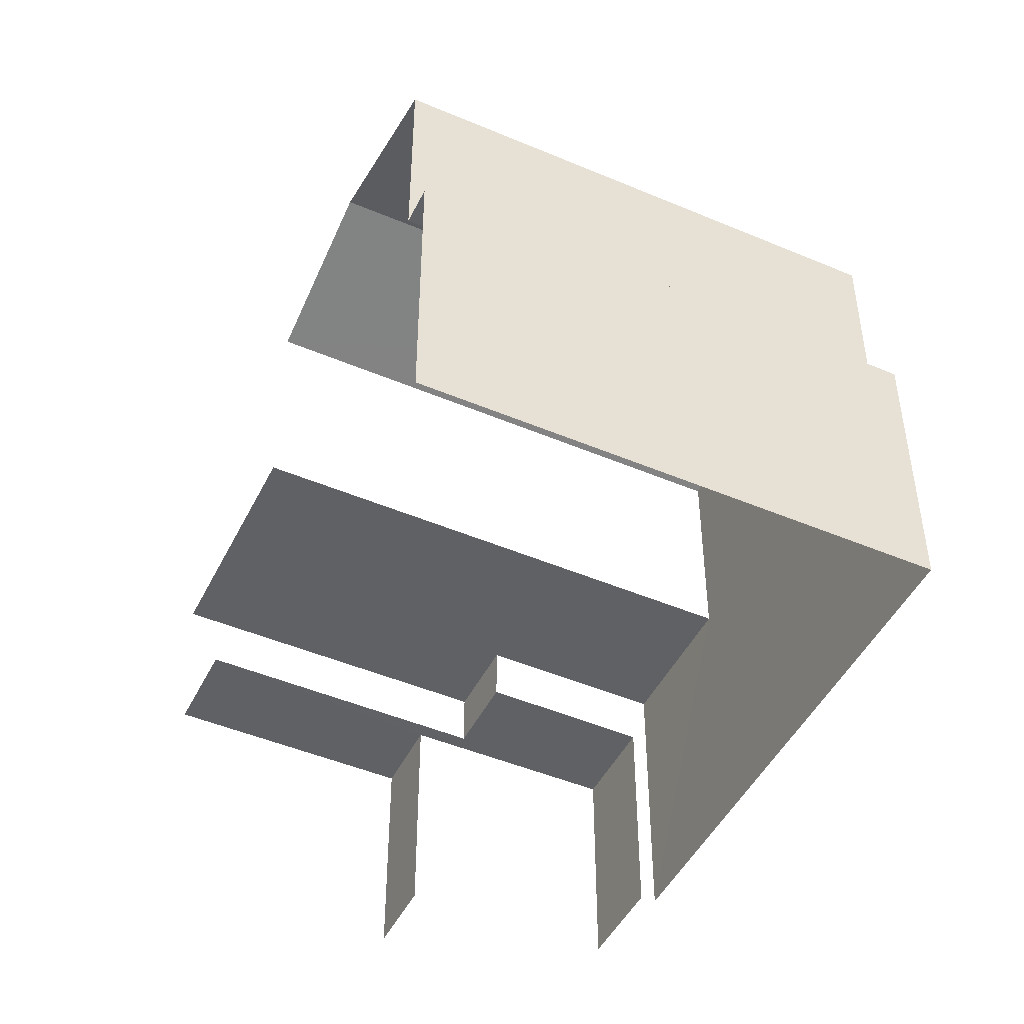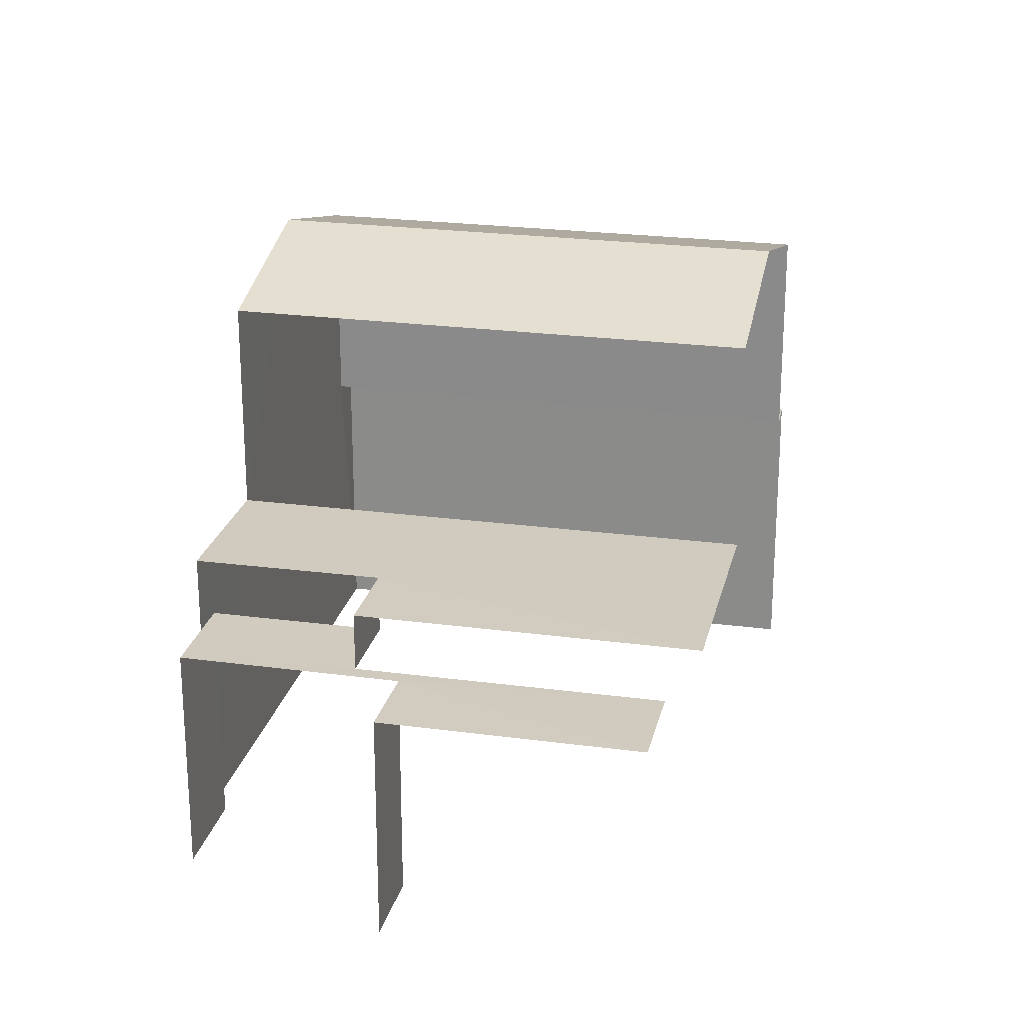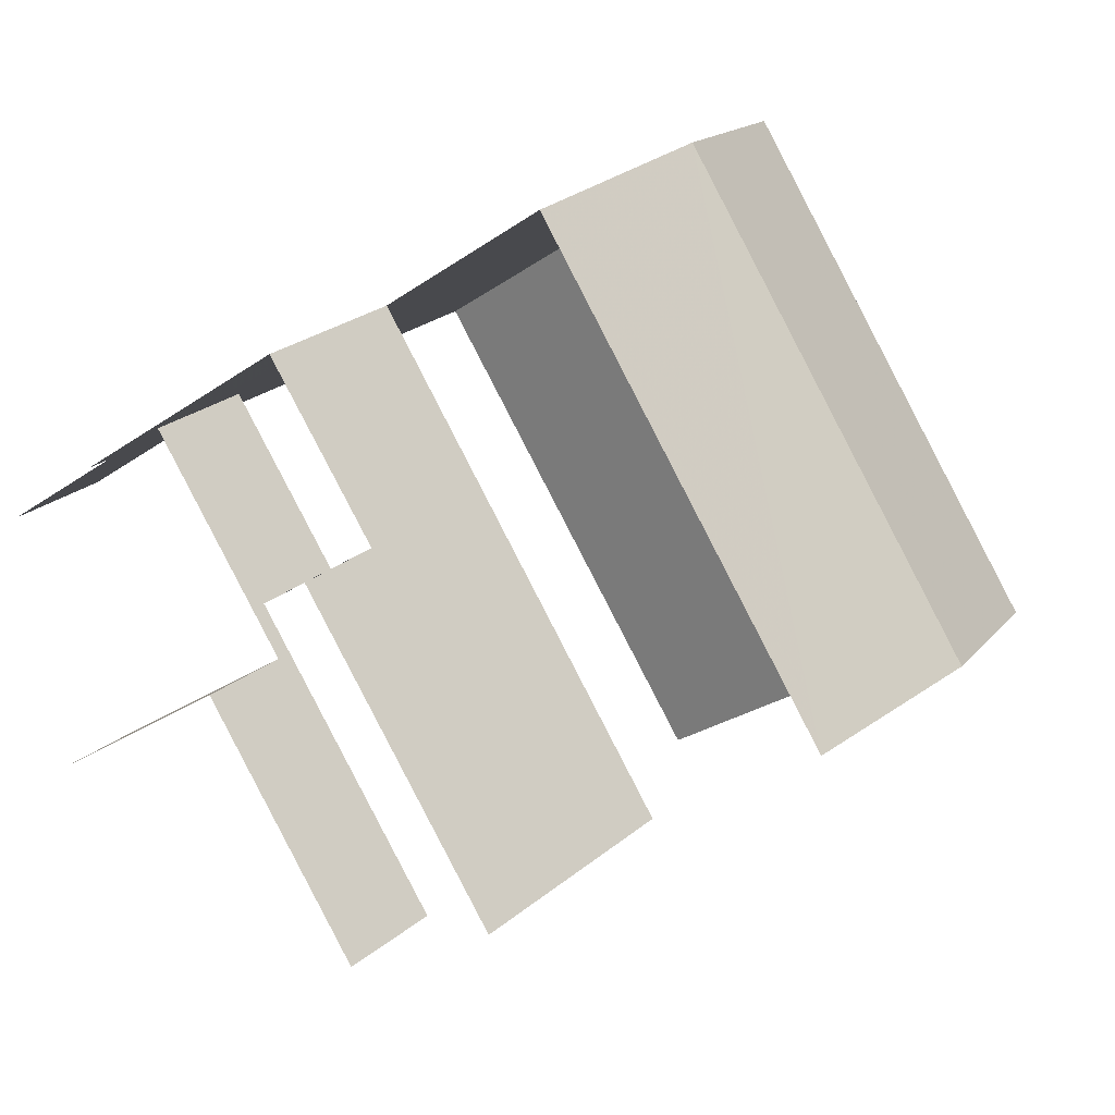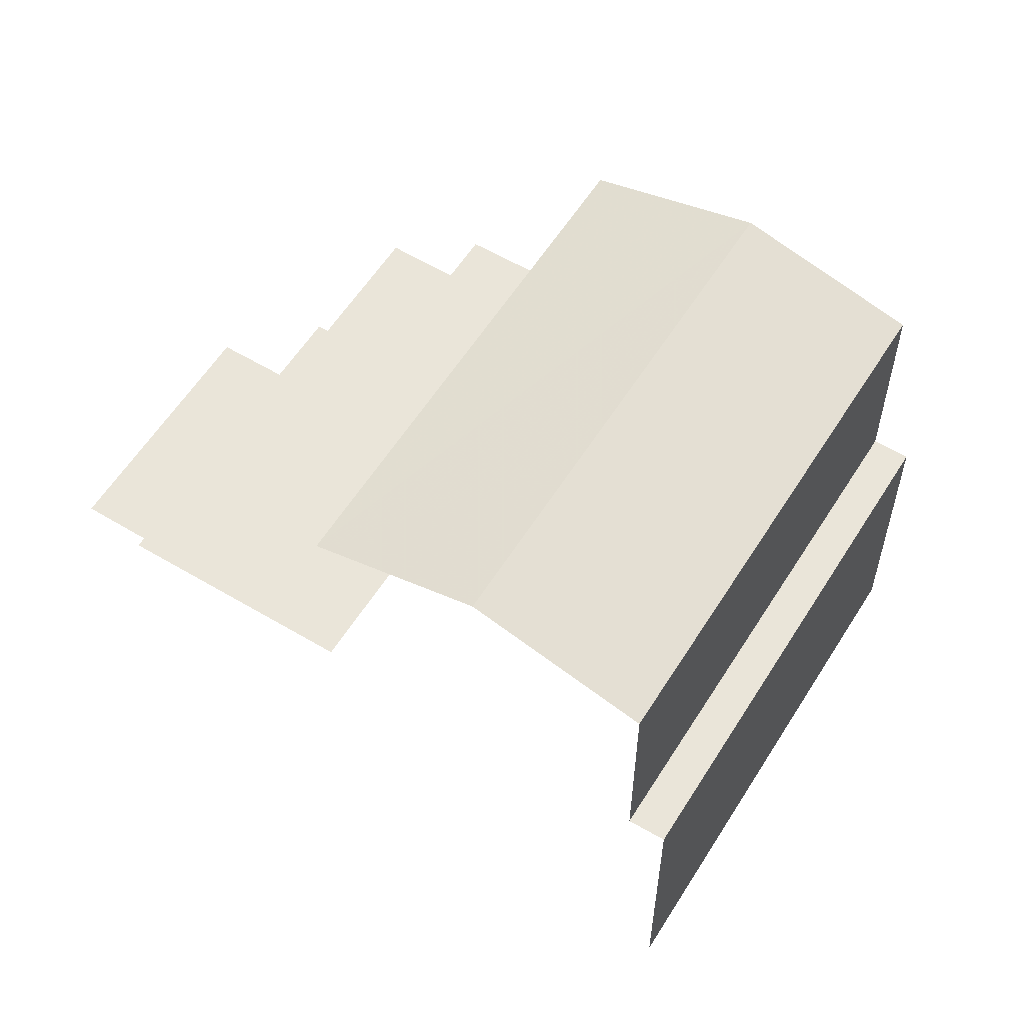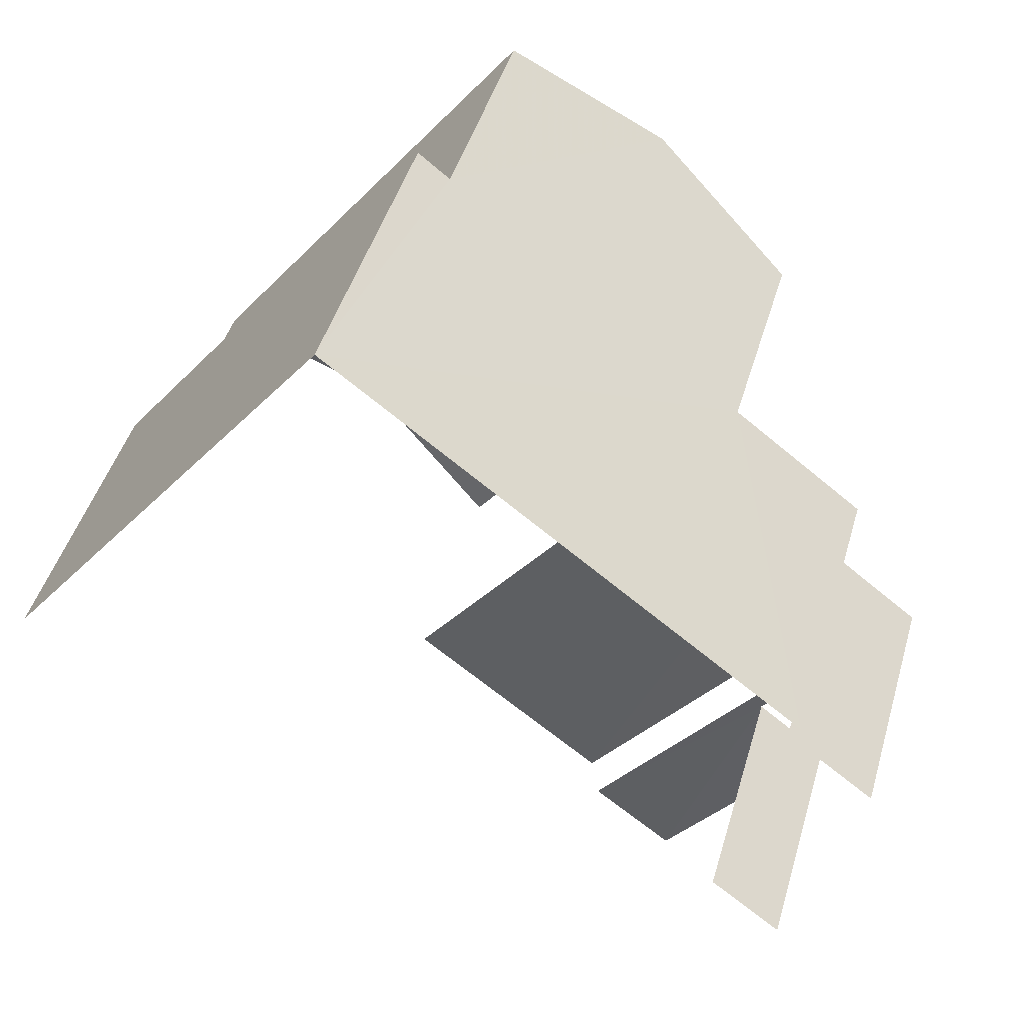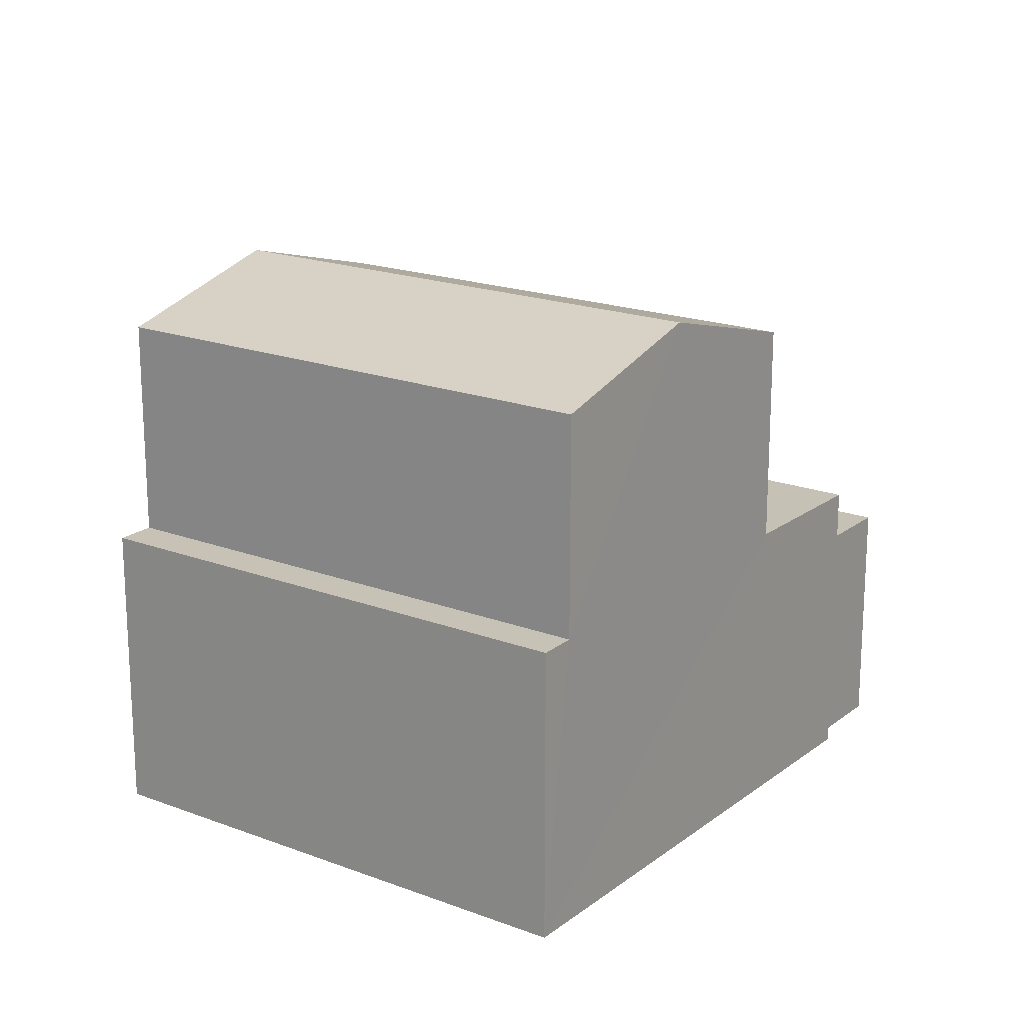
<metadata>
{"format":"obj","ext":"obj","renderer":"f3d","projection":"perspective","resolution":1024,"background":"white","views":[{"elev":-47.3,"azim":102.1,"up":"+Z"},{"elev":23.6,"azim":-39.6,"up":"+Z"},{"elev":-25.1,"azim":-41.2,"up":"+Y"},{"elev":58.2,"azim":69.5,"up":"+Z"},{"elev":44.8,"azim":-164.2,"up":"+Y"},{"elev":18.9,"azim":163.5,"up":"+Z"}]}
</metadata>
<code>
v -2.214e+05 -1.255e+05 24.13
v -2.214e+05 -1.255e+05 24.13
v -2.213e+05 -1.255e+05 24.13
v -2.214e+05 -1.255e+05 24.13
v -2.214e+05 -1.255e+05 24.13
v -2.214e+05 -1.255e+05 24.13
v -2.214e+05 -1.255e+05 24.13
v -2.214e+05 -1.255e+05 24.13
v -2.214e+05 -1.255e+05 24.13
v -2.214e+05 -1.255e+05 24.13
v -2.214e+05 -1.255e+05 27.45
v -2.214e+05 -1.255e+05 27.45
v -2.214e+05 -1.255e+05 27.45
v -2.214e+05 -1.255e+05 27.45
v -2.214e+05 -1.255e+05 27.45
v -2.214e+05 -1.255e+05 27.45
v -2.214e+05 -1.255e+05 27.45
v -2.214e+05 -1.255e+05 27.45
v -2.214e+05 -1.255e+05 32.01
v -2.214e+05 -1.255e+05 31.34
v -2.214e+05 -1.255e+05 32.01
v -2.213e+05 -1.255e+05 31.34
v -2.214e+05 -1.255e+05 31.34
v -2.214e+05 -1.255e+05 31.34
v -2.214e+05 -1.255e+05 28.27
v -2.214e+05 -1.255e+05 28.27
v -2.214e+05 -1.255e+05 28.27
v -2.214e+05 -1.255e+05 28.27
v -2.214e+05 -1.255e+05 28.27
v -2.214e+05 -1.255e+05 28.27
v -2.213e+05 -1.255e+05 28.27
v -2.213e+05 -1.255e+05 28.27
v -2.214e+05 -1.255e+05 28.27
v -2.214e+05 -1.255e+05 28.27
f 1 2 3
f 2 1 4
f 3 5 6
f 7 1 8
f 9 8 10
f 8 6 10
f 1 3 8
f 8 3 6
f 14 12 10
f 6 14 10
f 6 5 14
f 5 26 14
f 14 25 15
f 14 26 25
f 4 17 30
f 30 17 27
f 4 1 17
f 27 17 18
f 31 22 19
f 19 23 28
f 32 31 3
f 3 28 5
f 5 28 26
f 31 19 28
f 31 28 3
f 16 7 8
f 13 16 8
f 11 9 10
f 12 11 10
f 29 23 24
f 29 28 23
f 11 12 13
f 12 14 13
f 13 15 16
f 16 15 17
f 17 15 18
f 13 14 15
f 19 20 21
f 19 22 20
f 21 23 19
f 21 24 23
f 25 26 27
f 26 28 27
f 27 29 30
f 27 28 29
f 31 32 33
f 34 31 33
f 33 3 2
f 33 32 3
f 13 8 9
f 11 13 9
f 31 20 22
f 31 34 20
f 18 25 27
f 18 15 25
f 1 7 16
f 17 1 16
f 33 2 34
f 21 20 34
f 24 21 29
f 29 2 4
f 29 4 30
f 34 2 29
f 21 34 29

</code>
